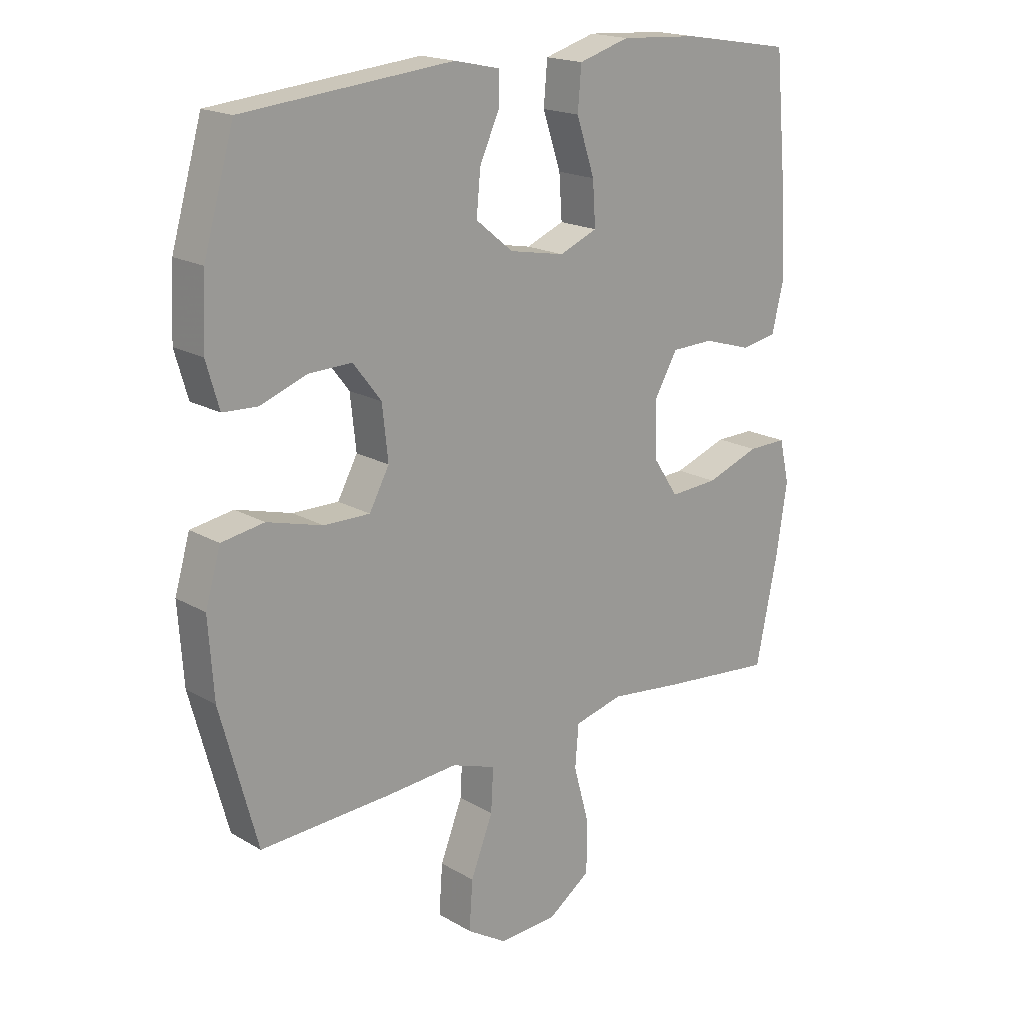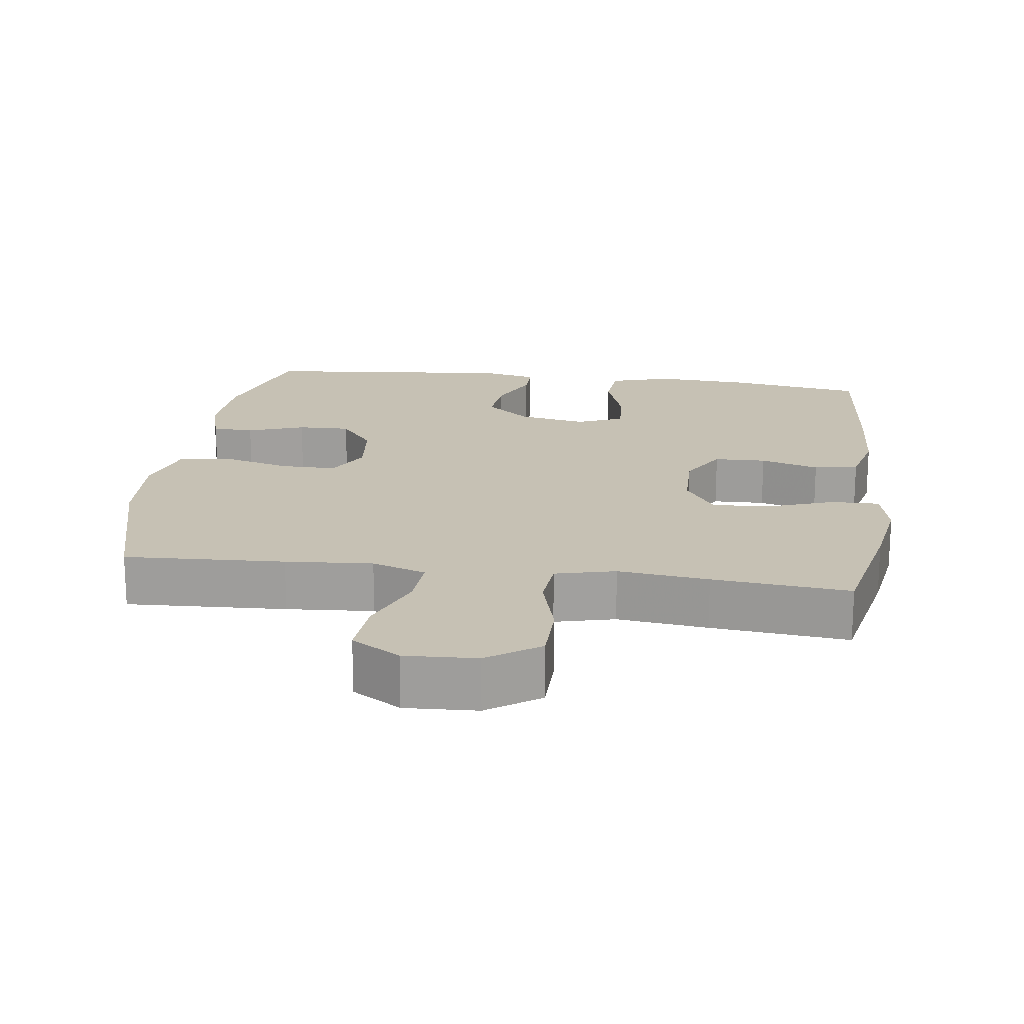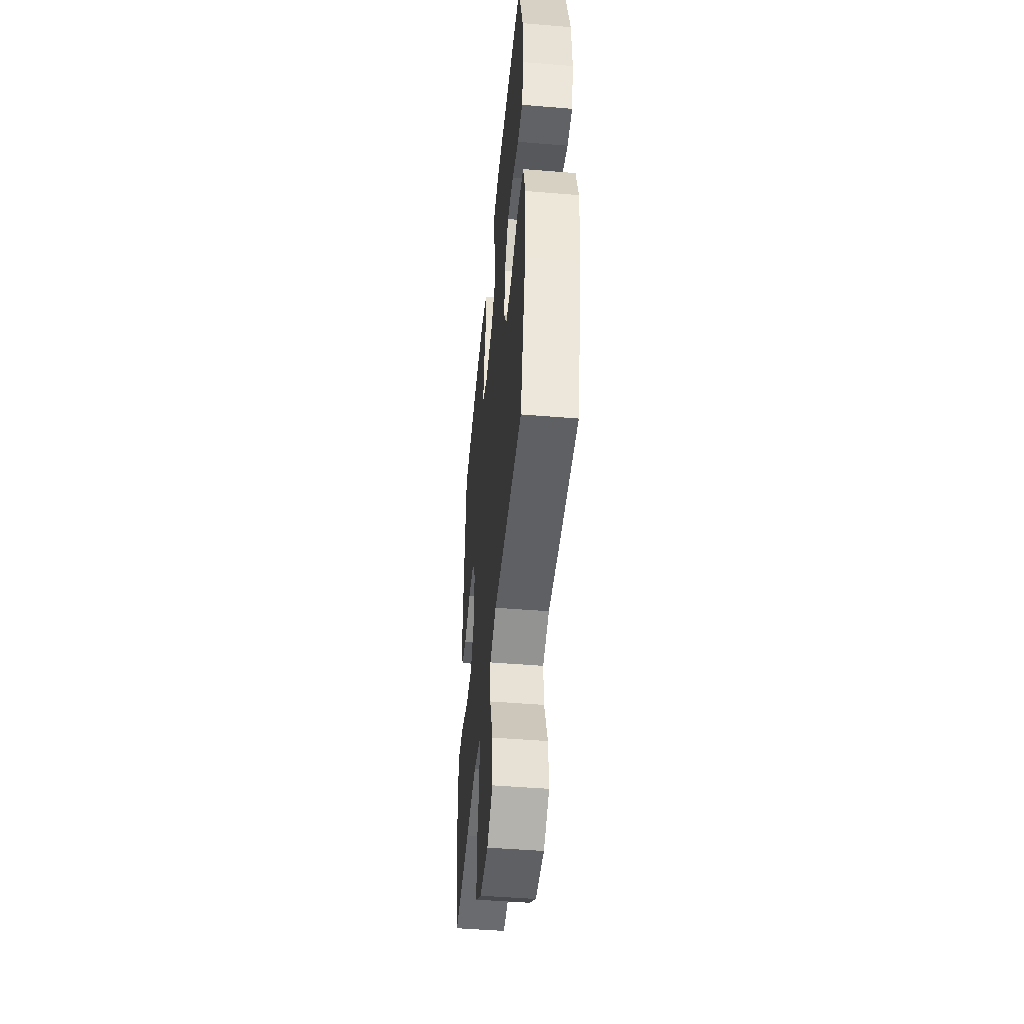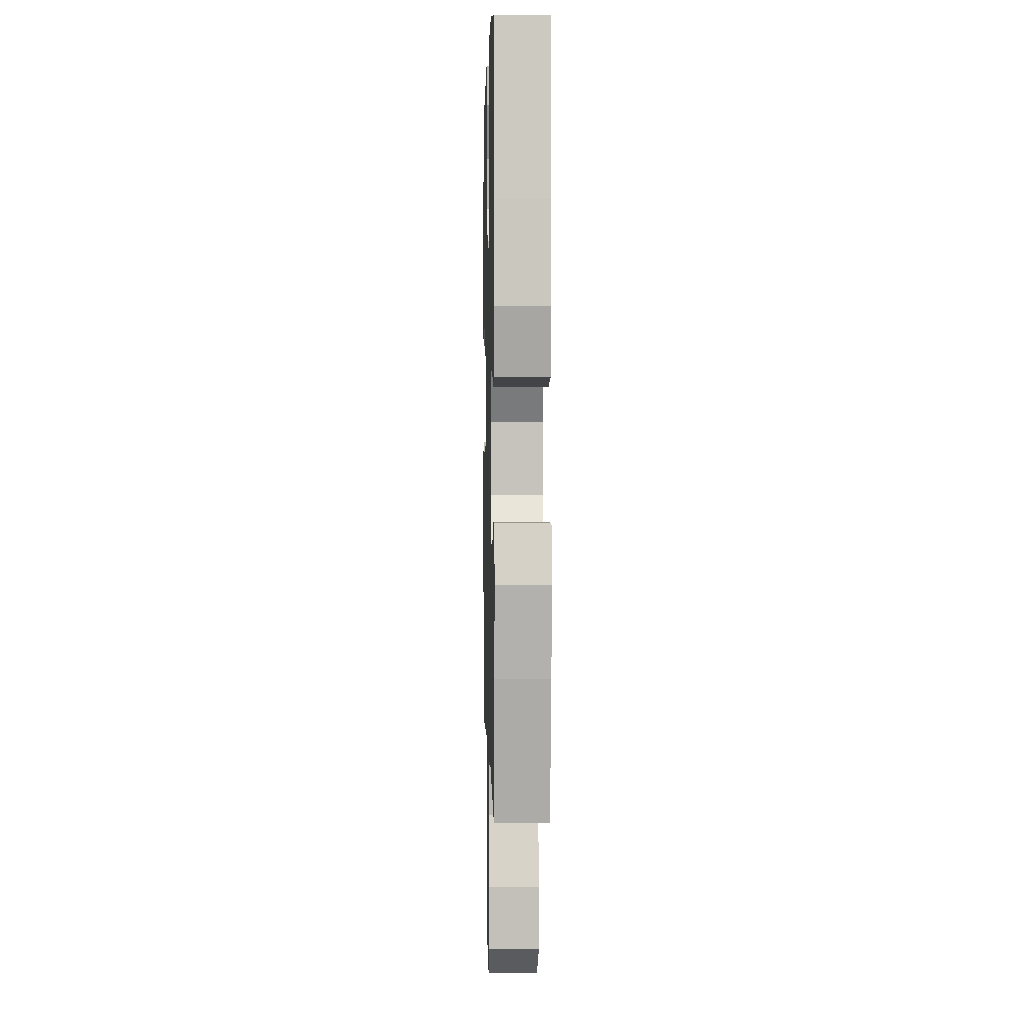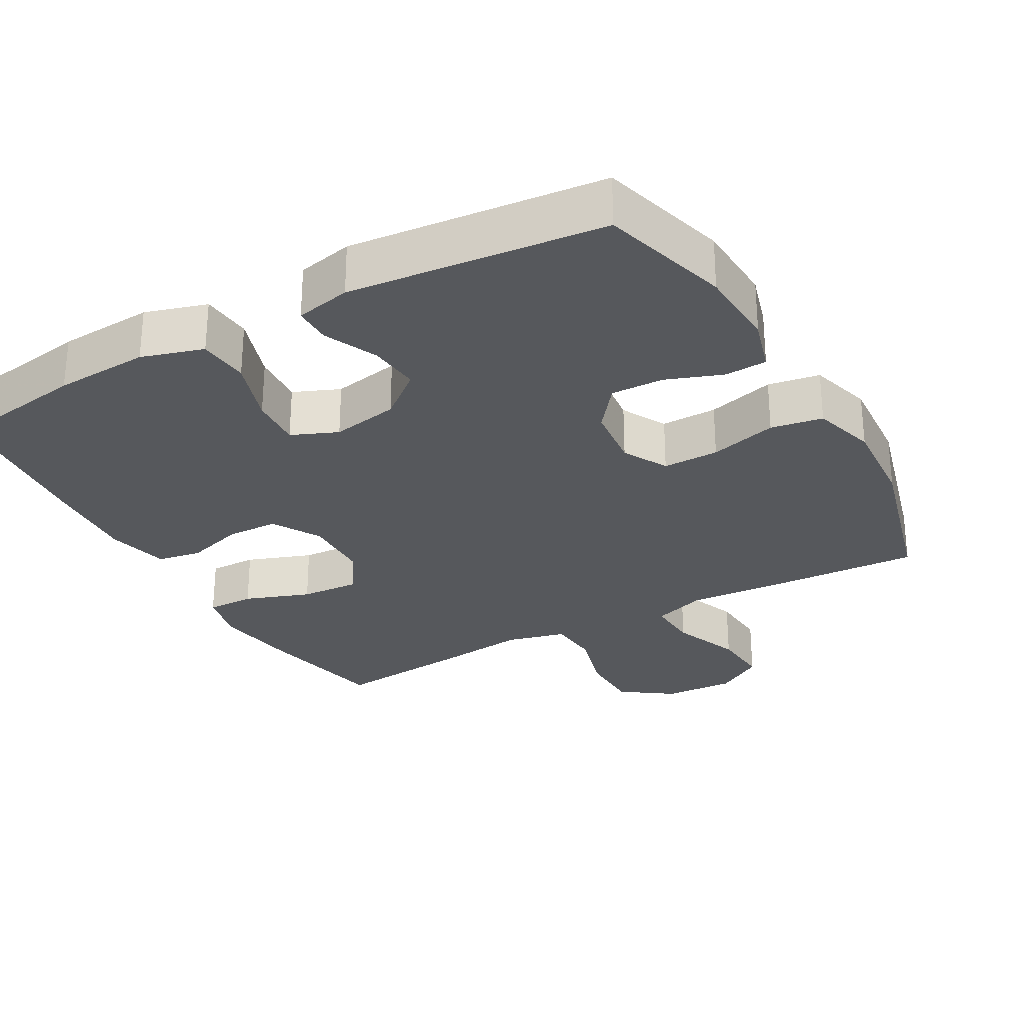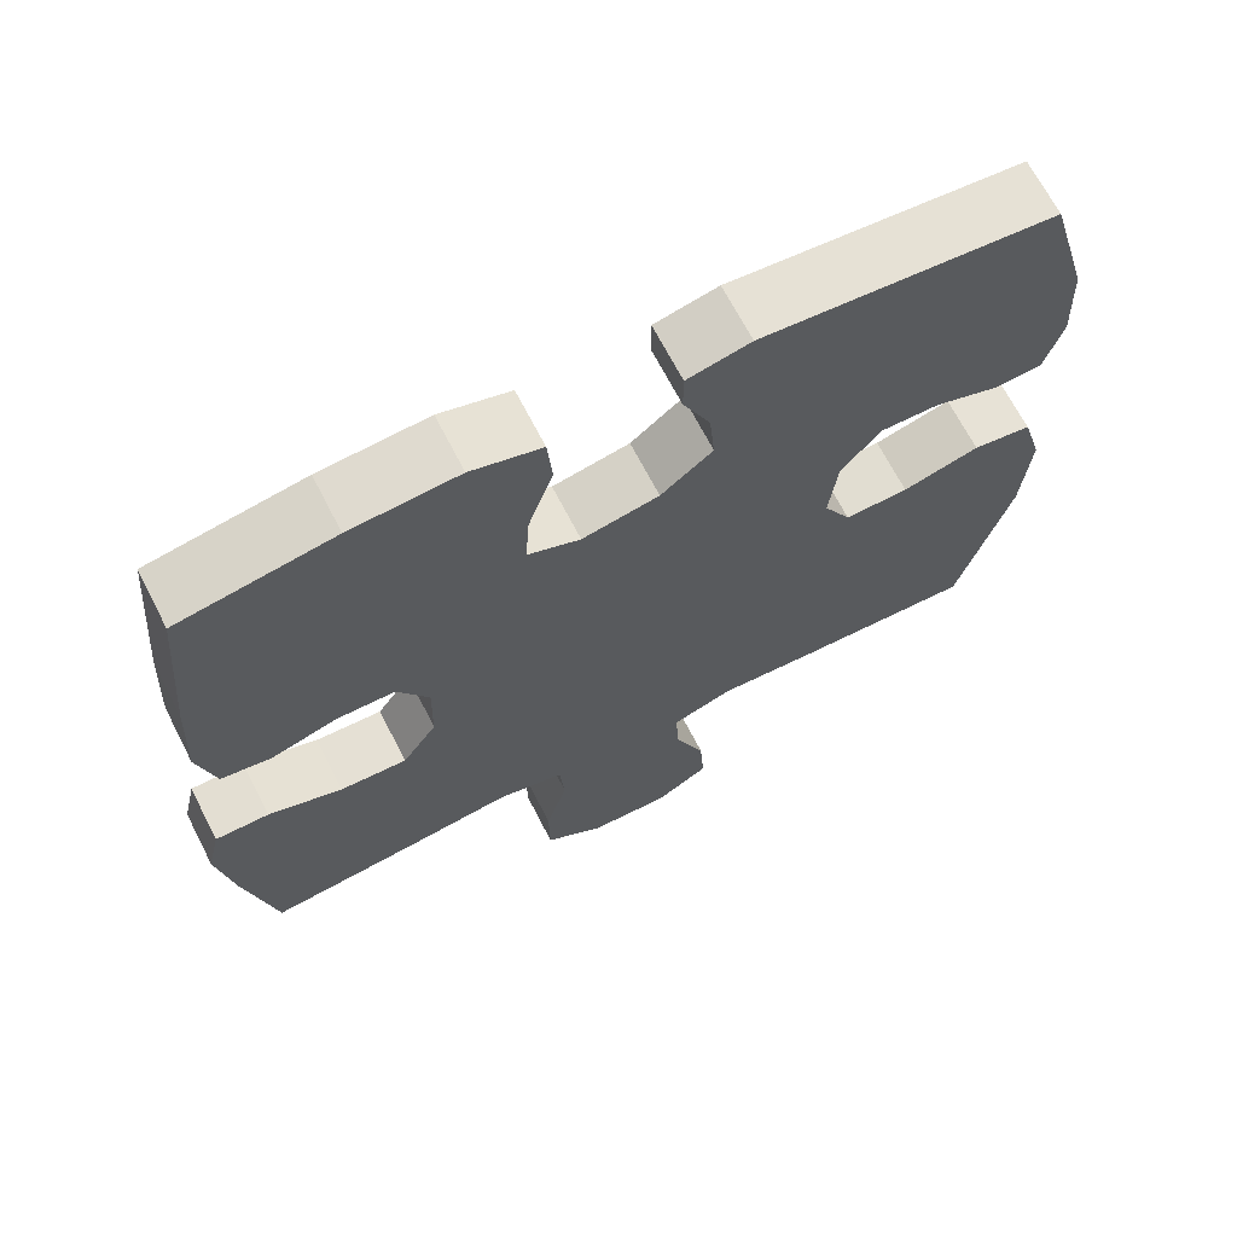
<metadata>
{"format":"obj","ext":"obj","renderer":"f3d","projection":"perspective","resolution":1024,"background":"white","views":[{"elev":18.4,"azim":138.1,"up":"+Z"},{"elev":18.6,"azim":-172.3,"up":"+Y"},{"elev":-47.7,"azim":84.7,"up":"+Z"},{"elev":2.3,"azim":-91.4,"up":"+Z"},{"elev":-28.2,"azim":29.2,"up":"+Y"},{"elev":68.2,"azim":-27.2,"up":"+Z"}]}
</metadata>
<code>
v 0.5 0.07 0.5
v 0.552 0.07 0.319
v 0.558 0.07 0.203
v 0.536 0.07 0.127
v 0.477 0.07 0.124
v 0.397 0.07 0.153
v 0.323 0.07 0.155
v 0.275 0.07 0.093
v 0.265 0.07 0.002
v 0.299 0.07 -0.061
v 0.378 0.07 -0.06
v 0.473 0.07 -0.034
v 0.546 0.07 -0.046
v 0.572 0.07 -0.135
v 0.563 0.07 -0.267
v 0.5 0.07 -0.5
v 0.275 0.07 -0.489
v 0.153 0.07 -0.48
v 0.077 0.07 -0.506
v 0.081 0.07 -0.58
v 0.119 0.07 -0.677
v 0.125 0.07 -0.761
v 0.057 0.07 -0.803
v -0.044 0.07 -0.798
v -0.117 0.07 -0.747
v -0.118 0.07 -0.658
v -0.091 0.07 -0.56
v -0.097 0.07 -0.487
v -0.181 0.07 -0.466
v -0.308 0.07 -0.481
v -0.5 0.07 -0.5
v -0.538 0.07 -0.315
v -0.556 0.07 -0.198
v -0.539 0.07 -0.124
v -0.472 0.07 -0.125
v -0.38 0.07 -0.158
v -0.297 0.07 -0.163
v -0.254 0.07 -0.098
v -0.252 0.07 -0.001
v -0.291 0.07 0.067
v -0.364 0.07 0.069
v -0.446 0.07 0.044
v -0.508 0.07 0.055
v -0.529 0.07 0.142
v -0.521 0.07 0.273
v -0.5 0.07 0.5
v -0.31 0.07 0.531
v -0.177 0.07 0.539
v -0.09 0.07 0.513
v -0.084 0.07 0.441
v -0.115 0.07 0.348
v -0.12 0.07 0.274
v -0.055 0.07 0.247
v 0.04 0.07 0.265
v 0.104 0.07 0.317
v 0.097 0.07 0.39
v 0.063 0.07 0.465
v 0.063 0.07 0.518
v 0.141 0.07 0.535
v 0.5 0 0.5
v 0.552 0 0.319
v 0.558 0 0.203
v 0.536 0 0.127
v 0.477 0 0.124
v 0.397 0 0.153
v 0.323 0 0.155
v 0.275 0 0.093
v 0.265 0 0.002
v 0.299 0 -0.061
v 0.378 0 -0.06
v 0.473 0 -0.034
v 0.546 0 -0.046
v 0.572 0 -0.135
v 0.563 0 -0.267
v 0.5 0 -0.5
v 0.275 0 -0.489
v 0.153 0 -0.48
v 0.077 0 -0.506
v 0.081 0 -0.58
v 0.119 0 -0.677
v 0.125 0 -0.761
v 0.057 0 -0.803
v -0.044 0 -0.798
v -0.117 0 -0.747
v -0.118 0 -0.658
v -0.091 0 -0.56
v -0.097 0 -0.487
v -0.181 0 -0.466
v -0.308 0 -0.481
v -0.5 0 -0.5
v -0.538 0 -0.315
v -0.556 0 -0.198
v -0.539 0 -0.124
v -0.472 0 -0.125
v -0.38 0 -0.158
v -0.297 0 -0.163
v -0.254 0 -0.098
v -0.252 0 -0.001
v -0.291 0 0.067
v -0.364 0 0.069
v -0.446 0 0.044
v -0.508 0 0.055
v -0.529 0 0.142
v -0.521 0 0.273
v -0.5 0 0.5
v -0.31 0 0.531
v -0.177 0 0.539
v -0.09 0 0.513
v -0.084 0 0.441
v -0.115 0 0.348
v -0.12 0 0.274
v -0.055 0 0.247
v 0.04 0 0.265
v 0.104 0 0.317
v 0.097 0 0.39
v 0.063 0 0.465
v 0.063 0 0.518
v 0.141 0 0.535
f 4 5 6
f 3 4 6
f 2 3 6
f 1 2 6
f 59 1 6
f 58 59 6
f 57 58 6
f 56 57 6
f 55 56 6 7
f 54 55 7 8
f 53 54 8 9
f 52 53 9 10
f 49 50 51
f 48 49 51
f 47 48 51
f 46 47 51
f 45 46 51
f 44 45 51
f 43 44 51
f 42 43 51
f 41 42 51
f 40 41 51 52
f 39 40 52 10
f 34 35 36
f 33 34 36
f 32 33 36
f 31 32 36
f 30 31 36
f 29 30 36
f 28 29 36 37
f 25 26 27
f 24 25 27
f 23 24 27
f 22 23 27
f 21 22 27
f 20 21 27
f 19 20 27 28
f 28 37 38
f 19 28 38
f 18 19 38
f 16 17 18
f 15 16 18
f 14 15 18
f 13 14 18
f 12 13 18
f 11 12 18
f 18 38 39 10
f 10 11 18
f 65 64 63
f 65 63 62
f 65 62 61
f 65 61 60
f 65 60 118
f 65 118 117
f 65 117 116
f 65 116 115
f 66 65 115 114
f 67 66 114 113
f 68 67 113 112
f 69 68 112 111
f 110 109 108
f 110 108 107
f 110 107 106
f 110 106 105
f 110 105 104
f 110 104 103
f 110 103 102
f 110 102 101
f 110 101 100
f 111 110 100 99
f 69 111 99 98
f 95 94 93
f 95 93 92
f 95 92 91
f 95 91 90
f 95 90 89
f 95 89 88
f 96 95 88 87
f 86 85 84
f 86 84 83
f 86 83 82
f 86 82 81
f 86 81 80
f 86 80 79
f 87 86 79 78
f 97 96 87
f 97 87 78
f 97 78 77
f 77 76 75
f 77 75 74
f 77 74 73
f 77 73 72
f 77 72 71
f 77 71 70
f 69 98 97 77
f 77 70 69
f 1 60 61 2
f 2 61 62 3
f 3 62 63 4
f 4 63 64 5
f 5 64 65 6
f 6 65 66 7
f 7 66 67 8
f 8 67 68 9
f 9 68 69 10
f 10 69 70 11
f 11 70 71 12
f 12 71 72 13
f 13 72 73 14
f 14 73 74 15
f 15 74 75 16
f 16 75 76 17
f 17 76 77 18
f 18 77 78 19
f 19 78 79 20
f 20 79 80 21
f 21 80 81 22
f 22 81 82 23
f 23 82 83 24
f 24 83 84 25
f 25 84 85 26
f 26 85 86 27
f 27 86 87 28
f 28 87 88 29
f 29 88 89 30
f 30 89 90 31
f 31 90 91 32
f 32 91 92 33
f 33 92 93 34
f 34 93 94 35
f 35 94 95 36
f 36 95 96 37
f 37 96 97 38
f 38 97 98 39
f 39 98 99 40
f 40 99 100 41
f 41 100 101 42
f 42 101 102 43
f 43 102 103 44
f 44 103 104 45
f 45 104 105 46
f 46 105 106 47
f 47 106 107 48
f 48 107 108 49
f 49 108 109 50
f 50 109 110 51
f 51 110 111 52
f 52 111 112 53
f 53 112 113 54
f 54 113 114 55
f 55 114 115 56
f 56 115 116 57
f 57 116 117 58
f 58 117 118 59
f 59 118 60 1

</code>
